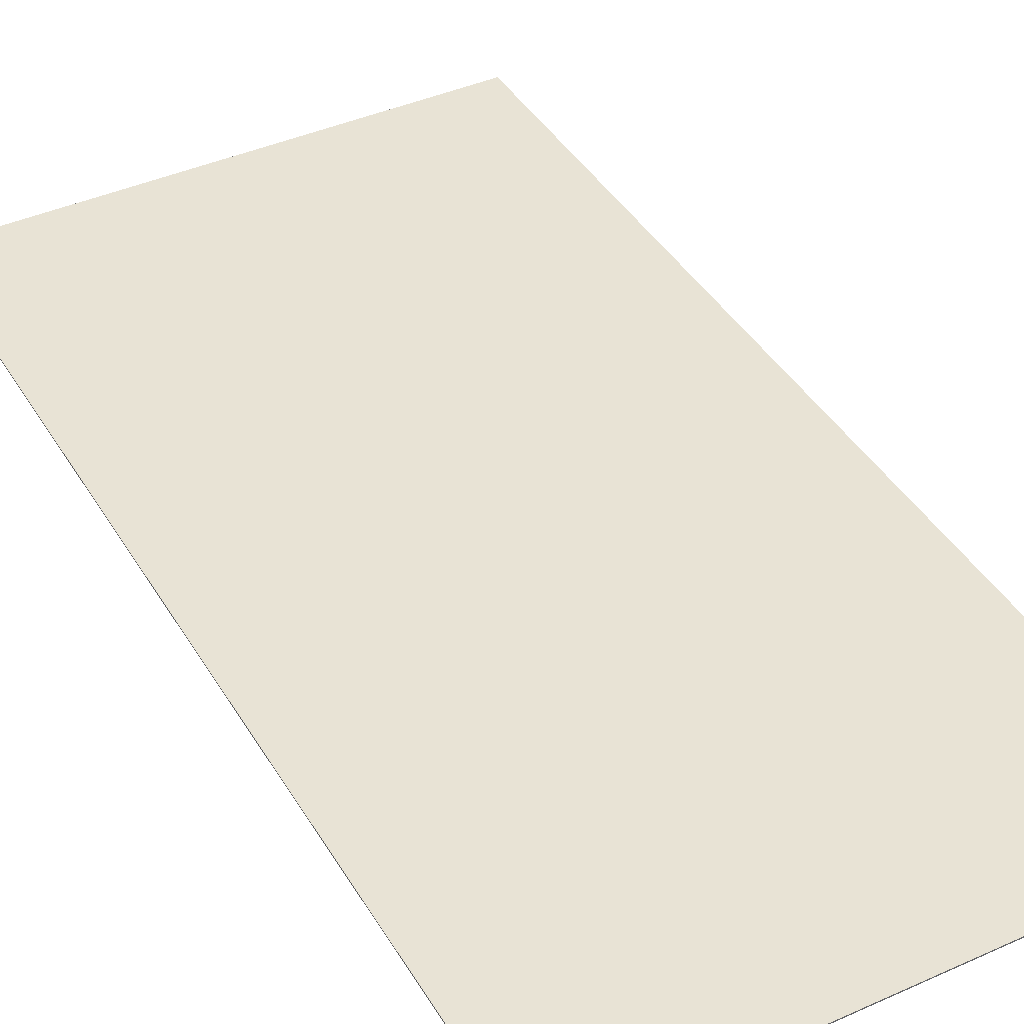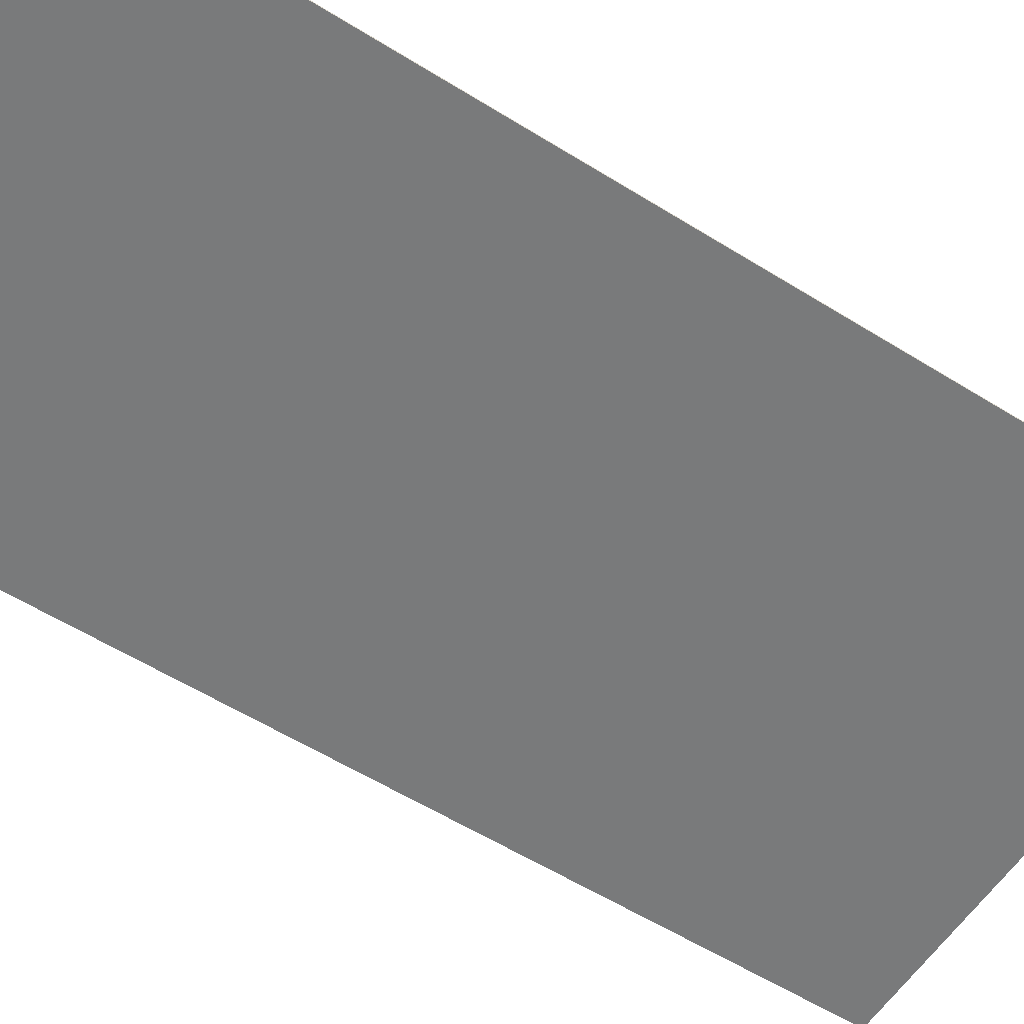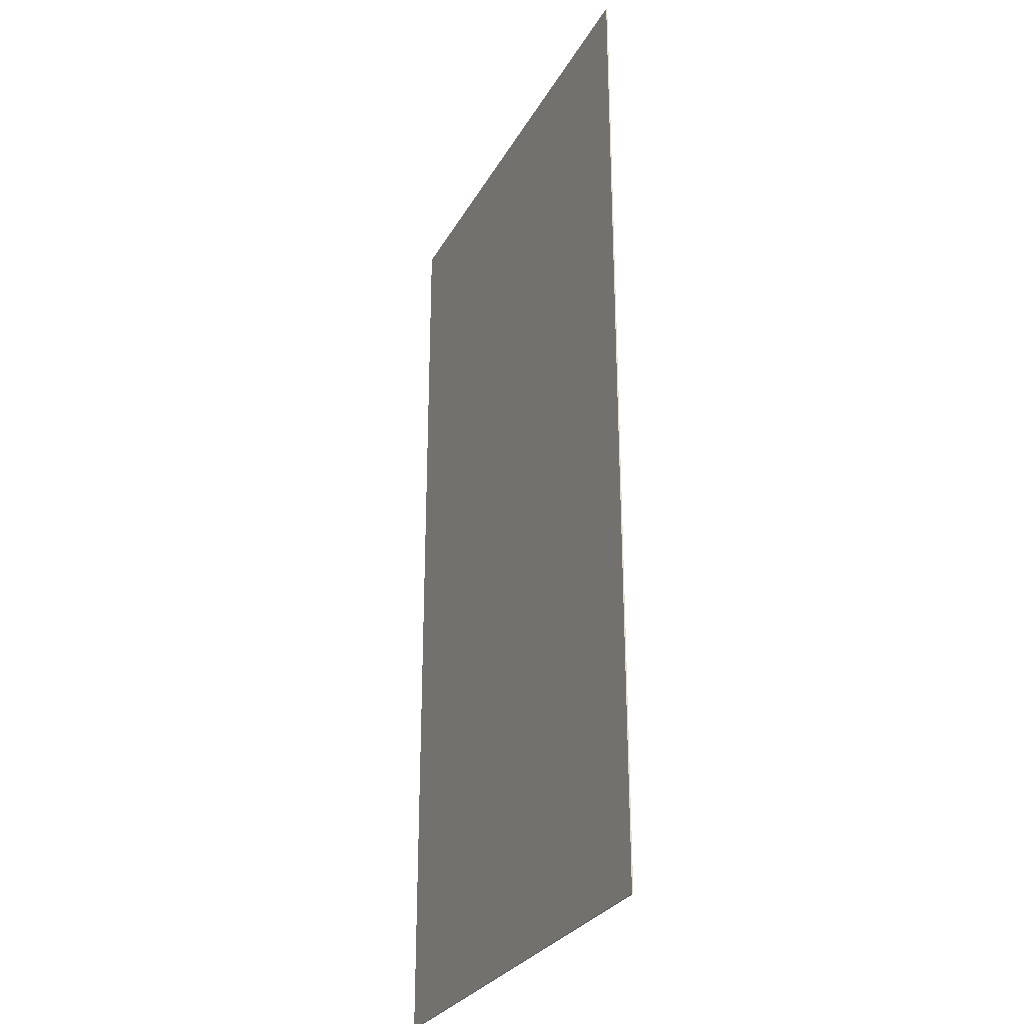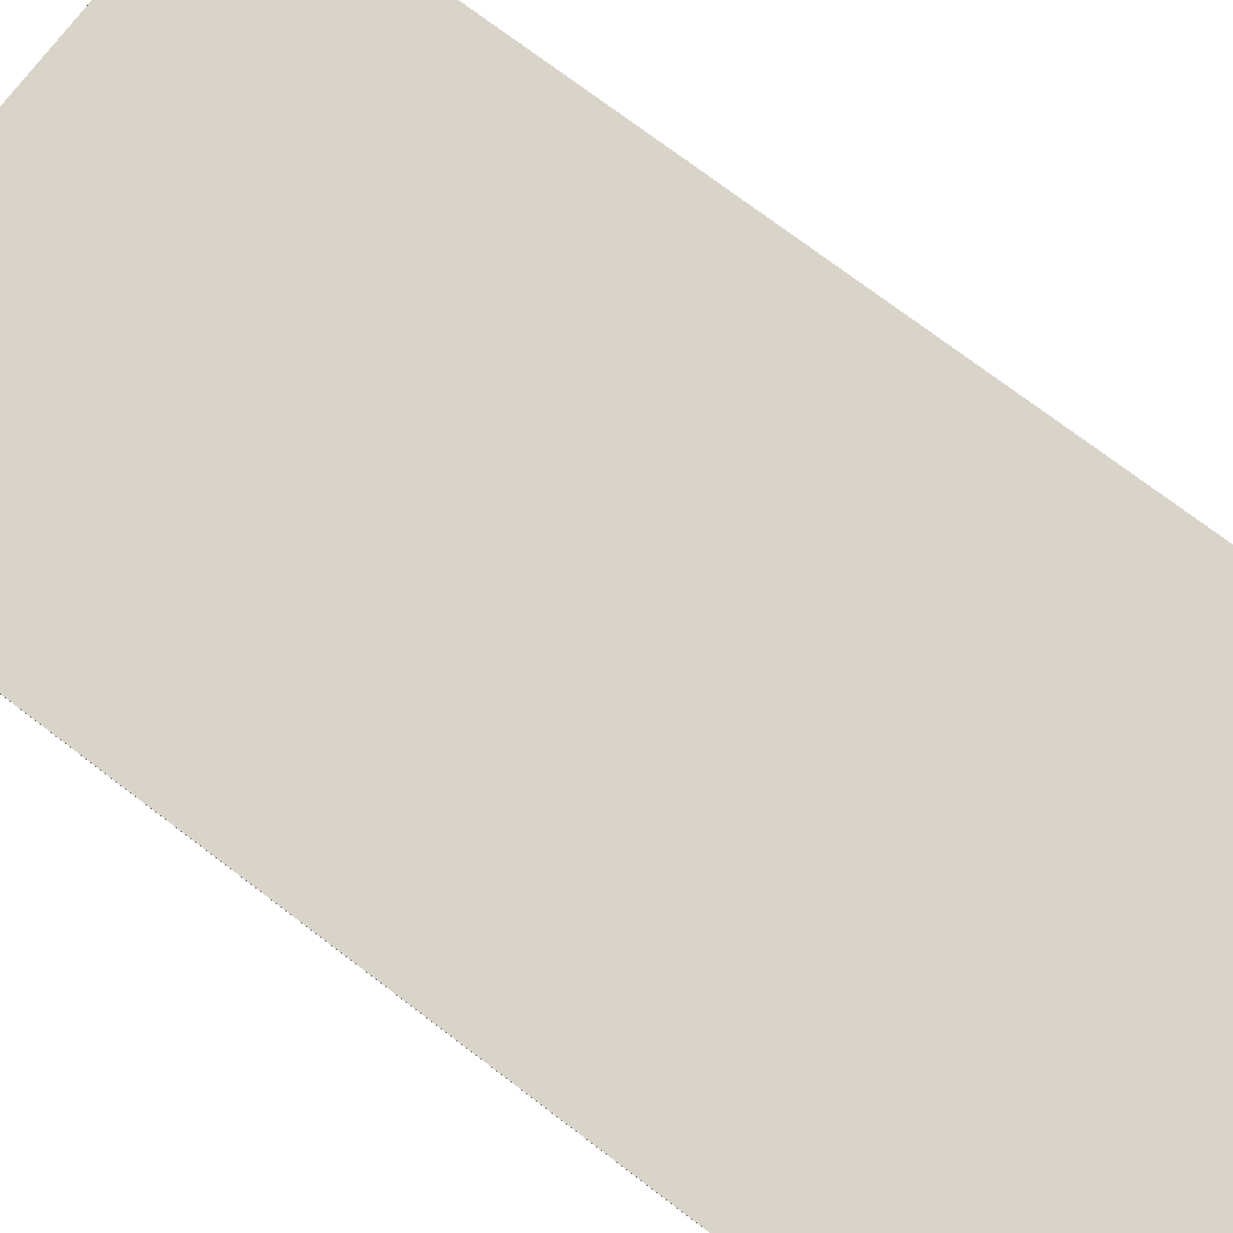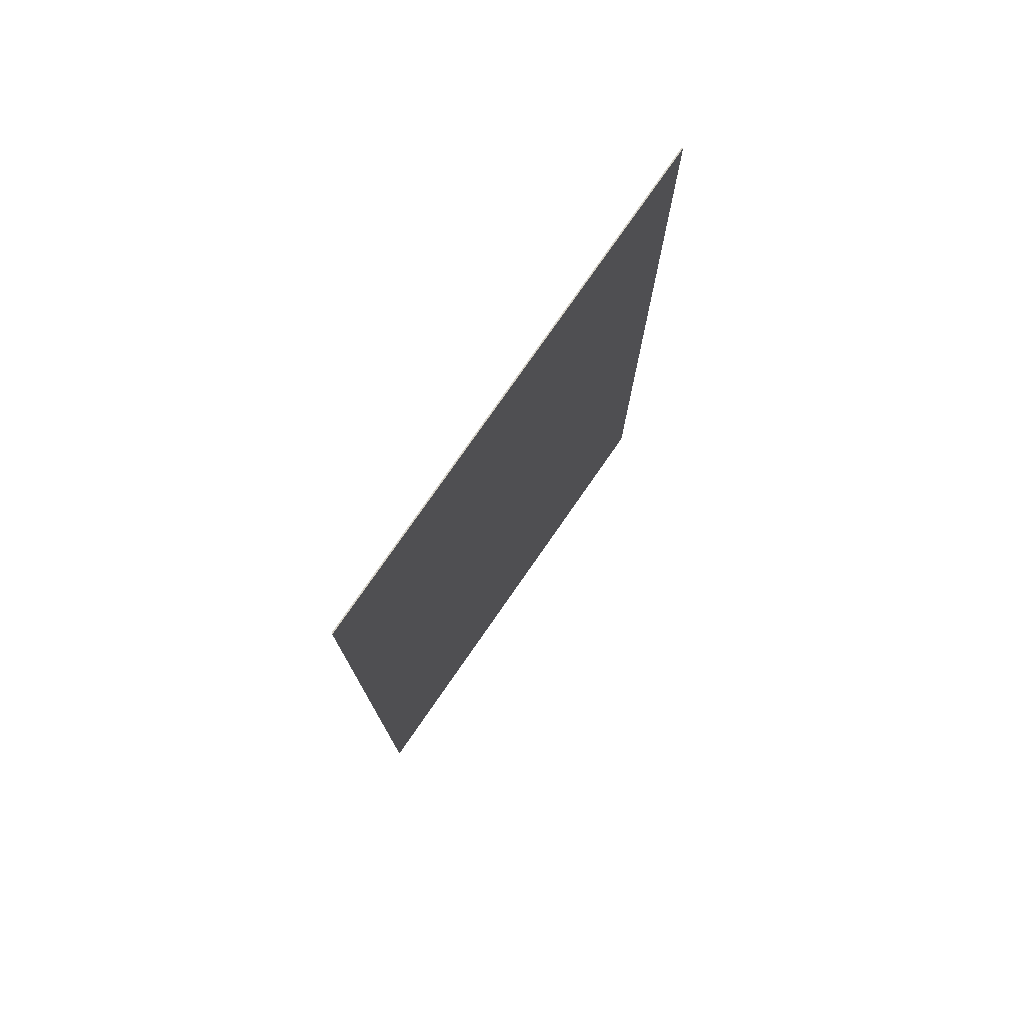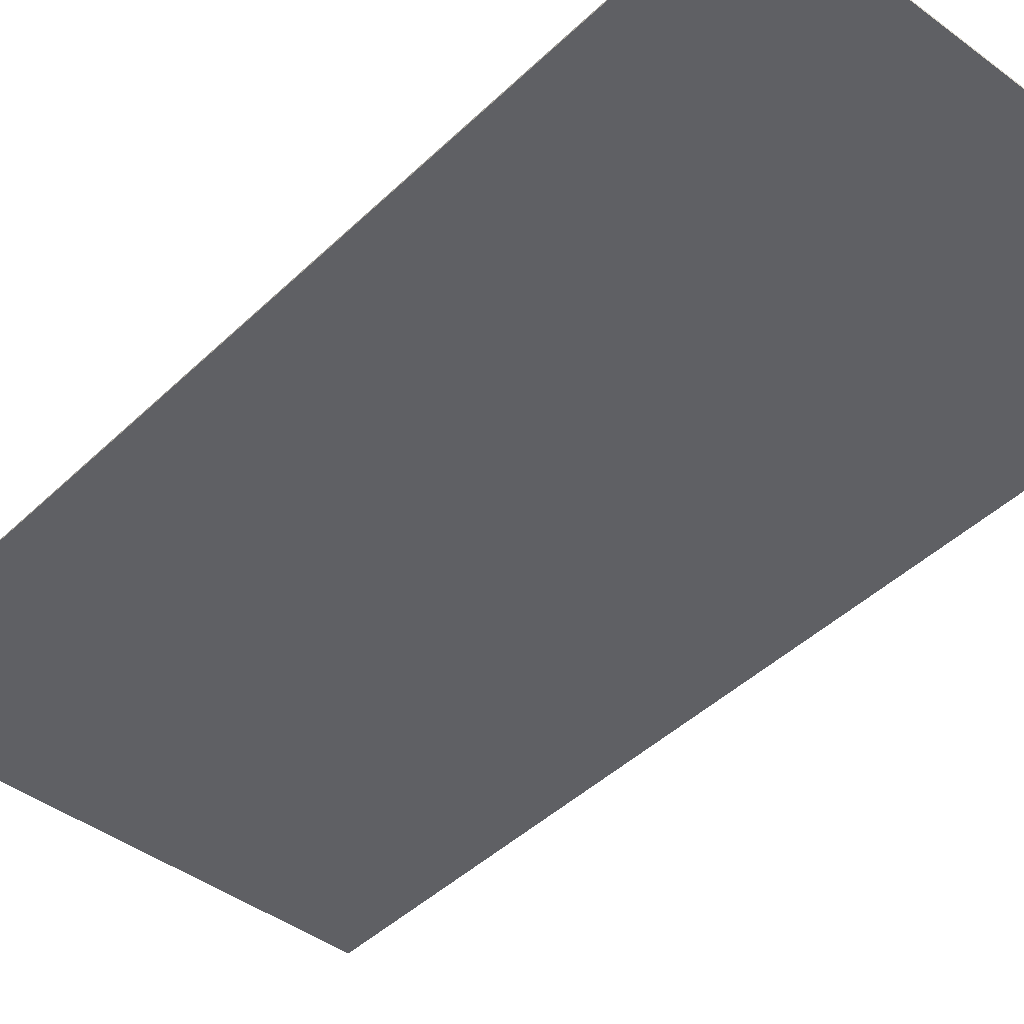
<metadata>
{"format":"obj","ext":"obj","renderer":"f3d","projection":"perspective","resolution":1024,"background":"white","views":[{"elev":41.3,"azim":151.5,"up":"+Y"},{"elev":-58.0,"azim":57.2,"up":"+Y"},{"elev":-28.3,"azim":-113.8,"up":"+Z"},{"elev":74.9,"azim":127.1,"up":"+Y"},{"elev":77.6,"azim":124.8,"up":"+Z"},{"elev":-43.2,"azim":138.5,"up":"+Y"}]}
</metadata>
<code>
o down-body
v 1 -1 2.885
v -1 -1 2.885
v 1 -1 -1
v -1 -1 -1
v 1 -1 -1
v -1 -1 -1
v 1 -1 2.885
v -1 -1 2.885
v 1 -1 -1
v -1 -1 -1
v 1 -1 2.885
v -1 -1 2.885
v 1 -1.005 -1
v -1 -1.005 -1
v 1 -1.005 2.885
v -1 -1.005 2.885
f 3 4 2 1
f 8 6 10 12
f 3 1 7 5
f 2 4 6 8
f 4 3 5 6
f 1 2 8 7
f 10 9 13 14
f 6 5 9 10
f 7 8 12 11
f 5 7 11 9
f 13 15 16 14
f 11 12 16 15
f 9 11 15 13
f 12 10 14 16

</code>
